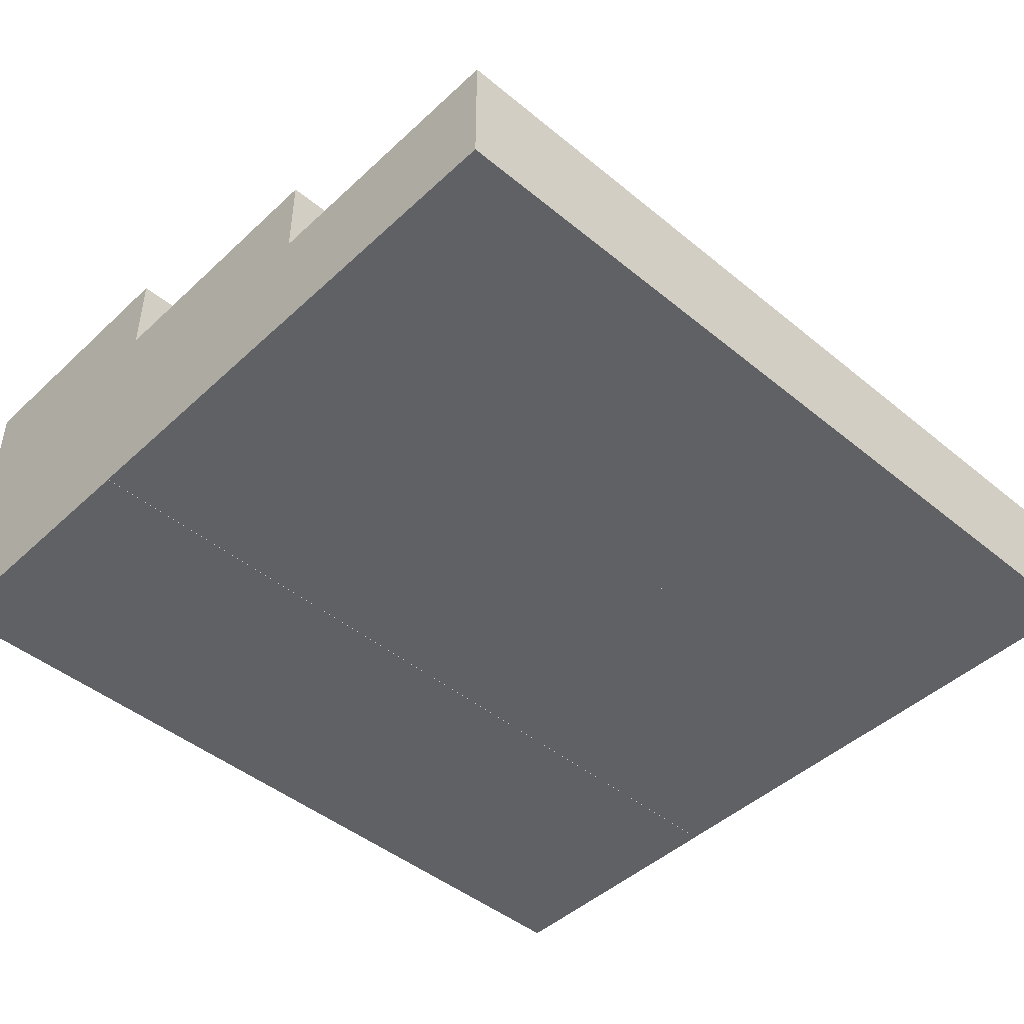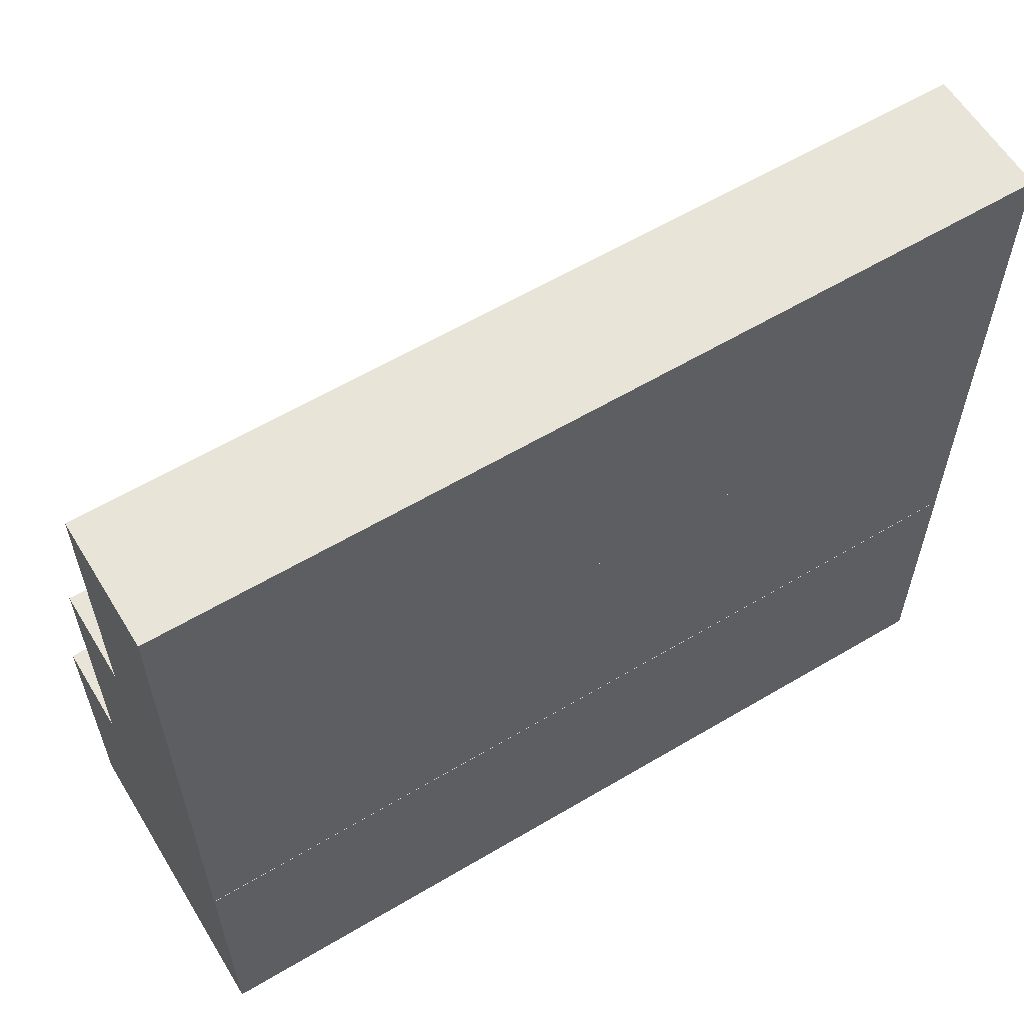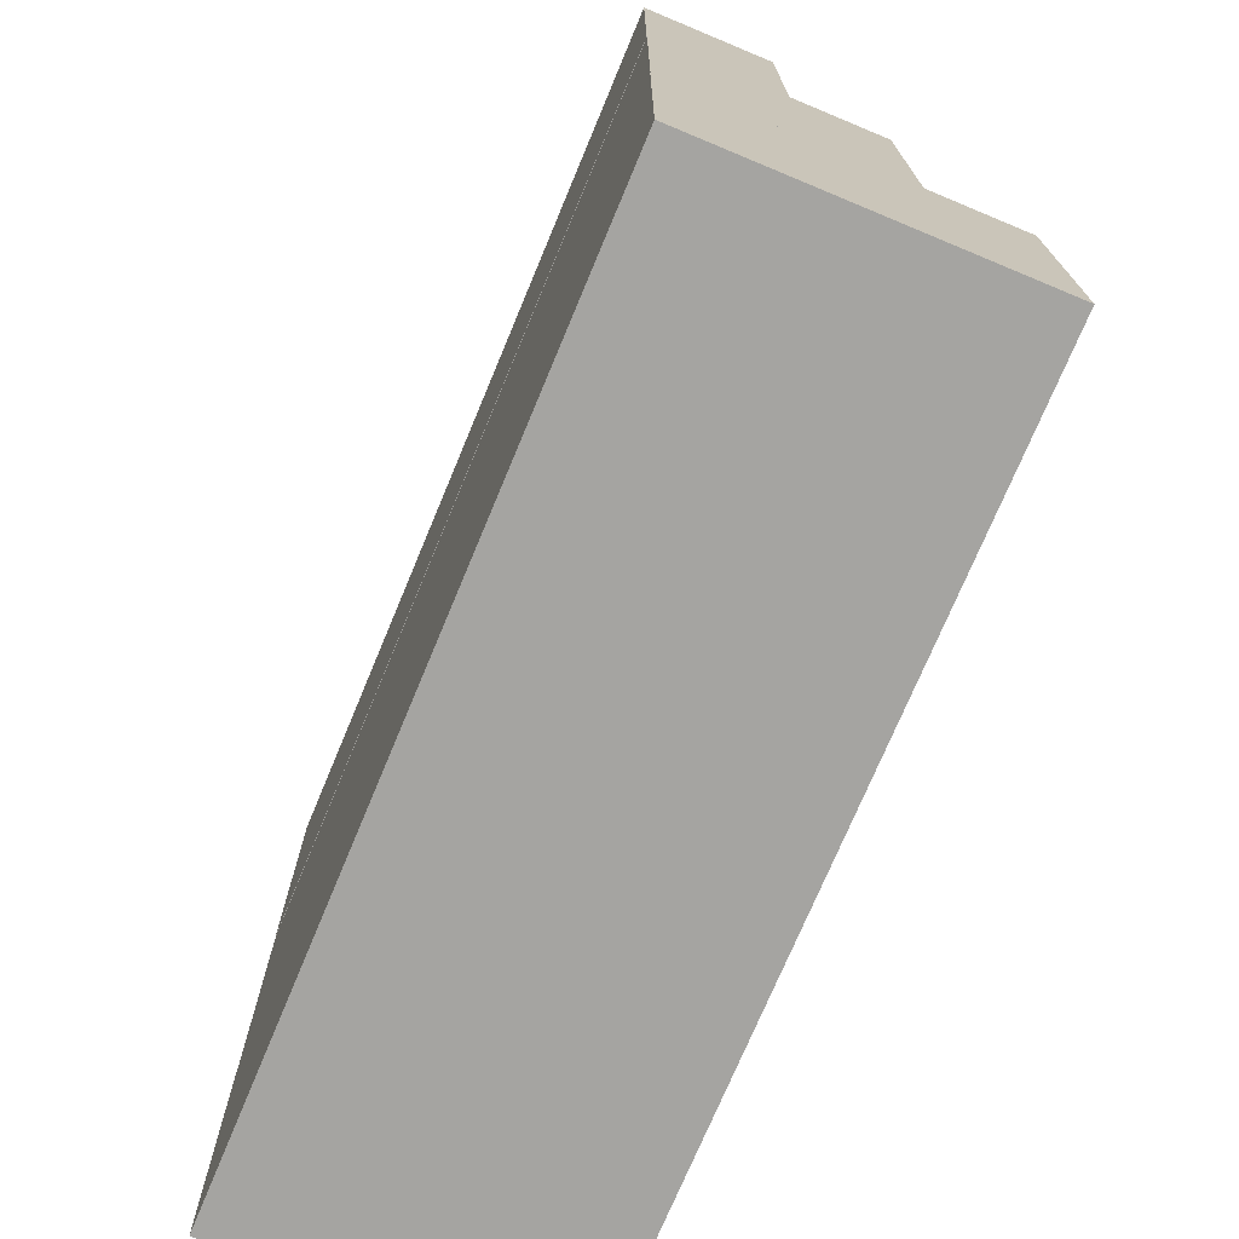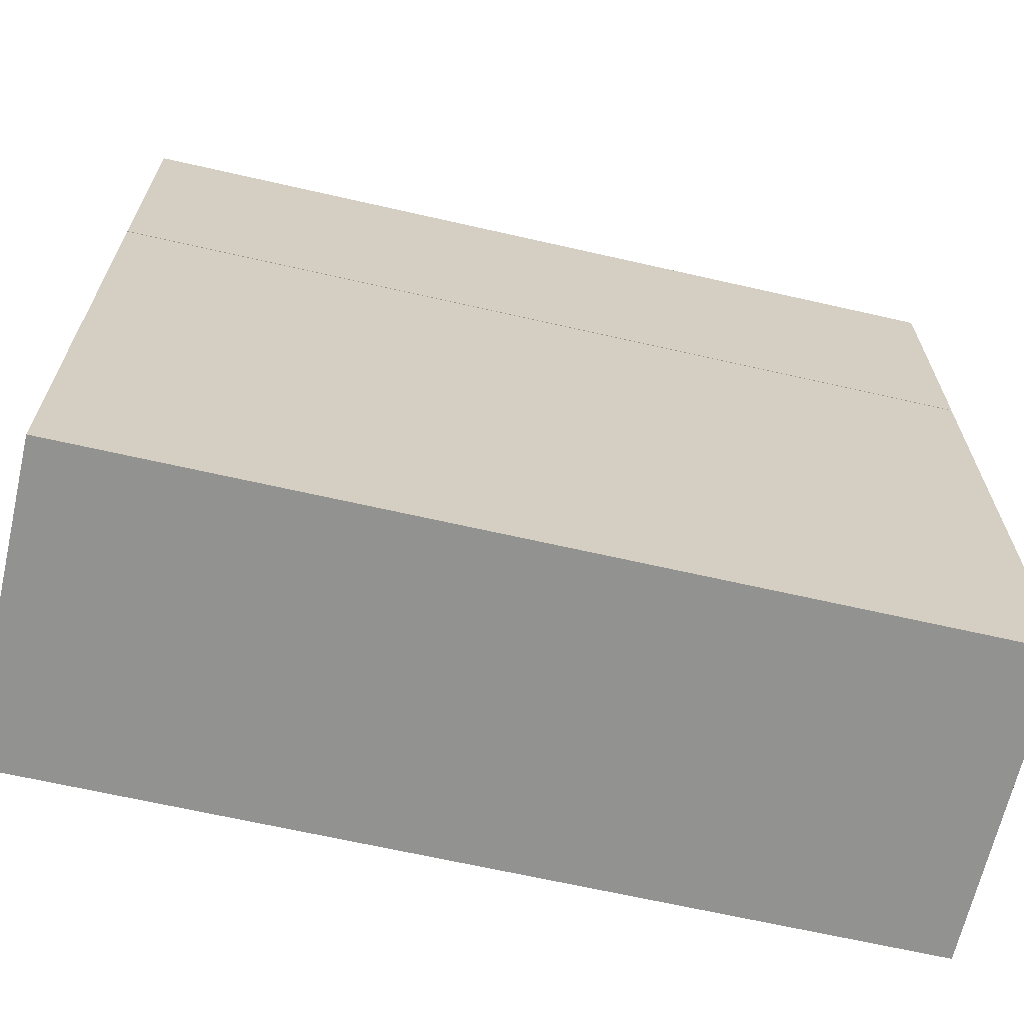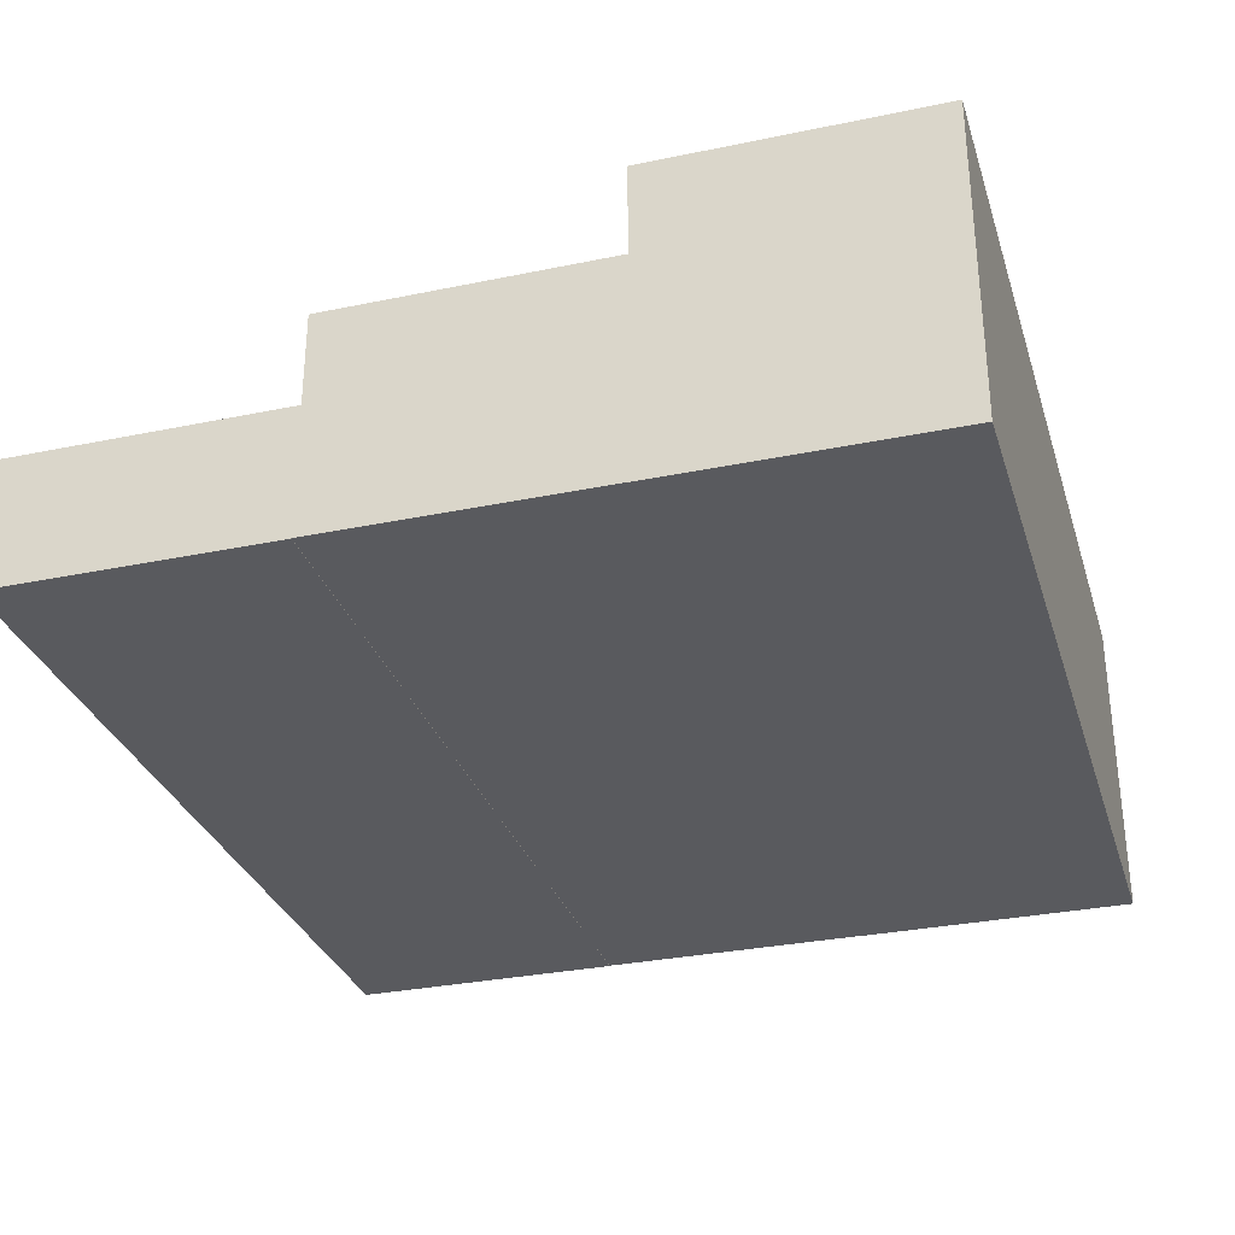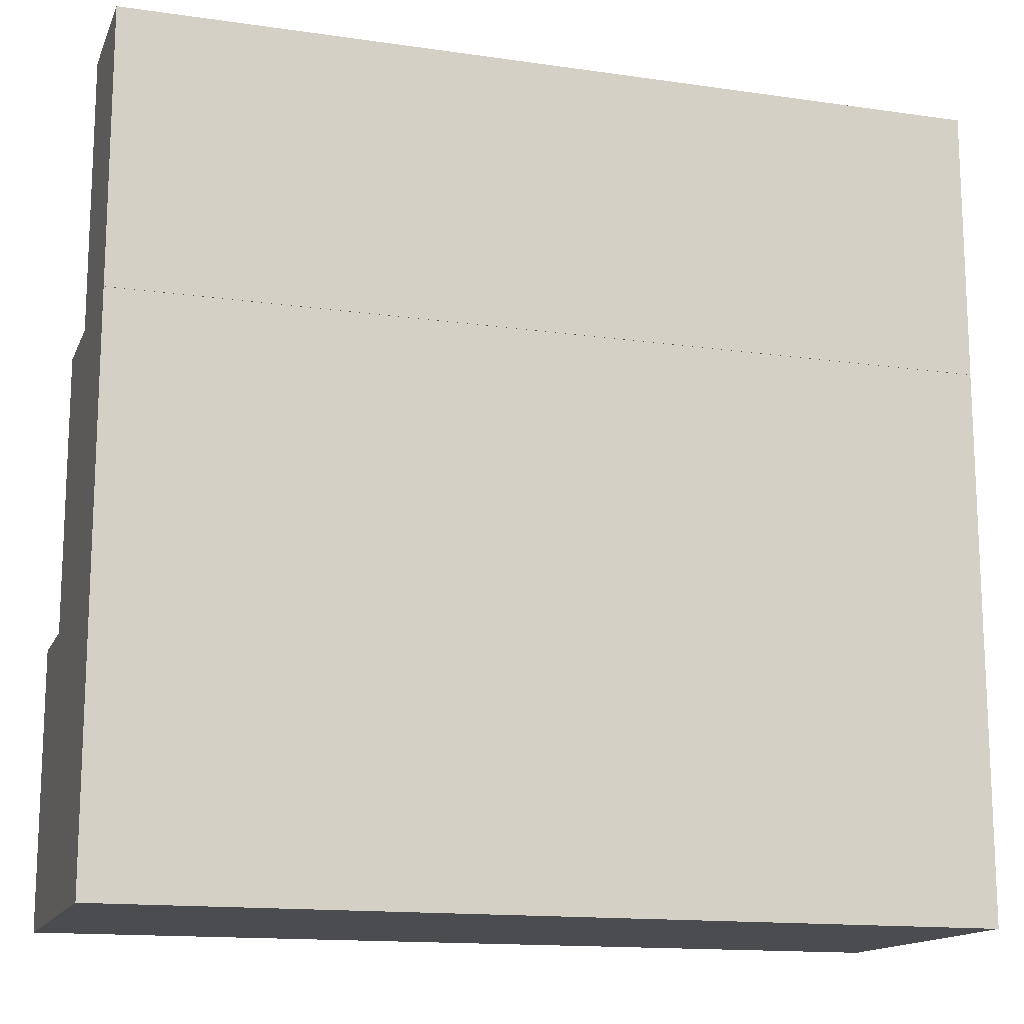
<metadata>
{"format":"obj","ext":"obj","renderer":"f3d","projection":"perspective","resolution":1024,"background":"white","views":[{"elev":-45.8,"azim":-43.3,"up":"+Y"},{"elev":60.0,"azim":-31.3,"up":"+Z"},{"elev":-73.2,"azim":67.4,"up":"+Z"},{"elev":-66.3,"azim":-12.9,"up":"+Z"},{"elev":-31.2,"azim":106.5,"up":"+Y"},{"elev":-14.7,"azim":-17.3,"up":"+Z"}]}
</metadata>
<code>
o Platte.002
v 3.3 -0.002505 3.137
v 3.3 0.9755 3.137
v 3.3 0.9755 5.237
v 3.3 -0.002505 5.237
v -3.3 -0.002504 5.237
v -3.3 0.9755 5.237
v -3.3 0.9755 3.137
v -3.3 -0.002504 3.137
v 3.3 -0.001736 -1.05
v 3.3 2.376 -1.05
v 3.3 2.376 1.05
v 3.3 -0.001736 1.05
v -3.3 -0.001734 1.05
v -3.3 2.376 1.05
v -3.3 2.376 -1.05
v -3.3 -0.001734 -1.05
v 3.3 4.2e-05 1.04
v 3.3 1.676 1.04
v 3.3 1.676 3.14
v 3.3 4.2e-05 3.14
v -3.3 4.3e-05 3.14
v -3.3 1.676 3.14
v -3.3 1.676 1.04
v -3.3 4.3e-05 1.04
f 1 2 3 4
f 5 6 7 8
f 2 7 6 3
f 8 1 4 5
f 8 7 2 1
f 4 3 6 5
f 9 10 11 12
f 13 14 15 16
f 10 15 14 11
f 16 9 12 13
f 16 15 10 9
f 12 11 14 13
f 17 18 19 20
f 21 22 23 24
f 18 23 22 19
f 24 17 20 21
f 20 19 22 21
f 24 23 18 17

</code>
